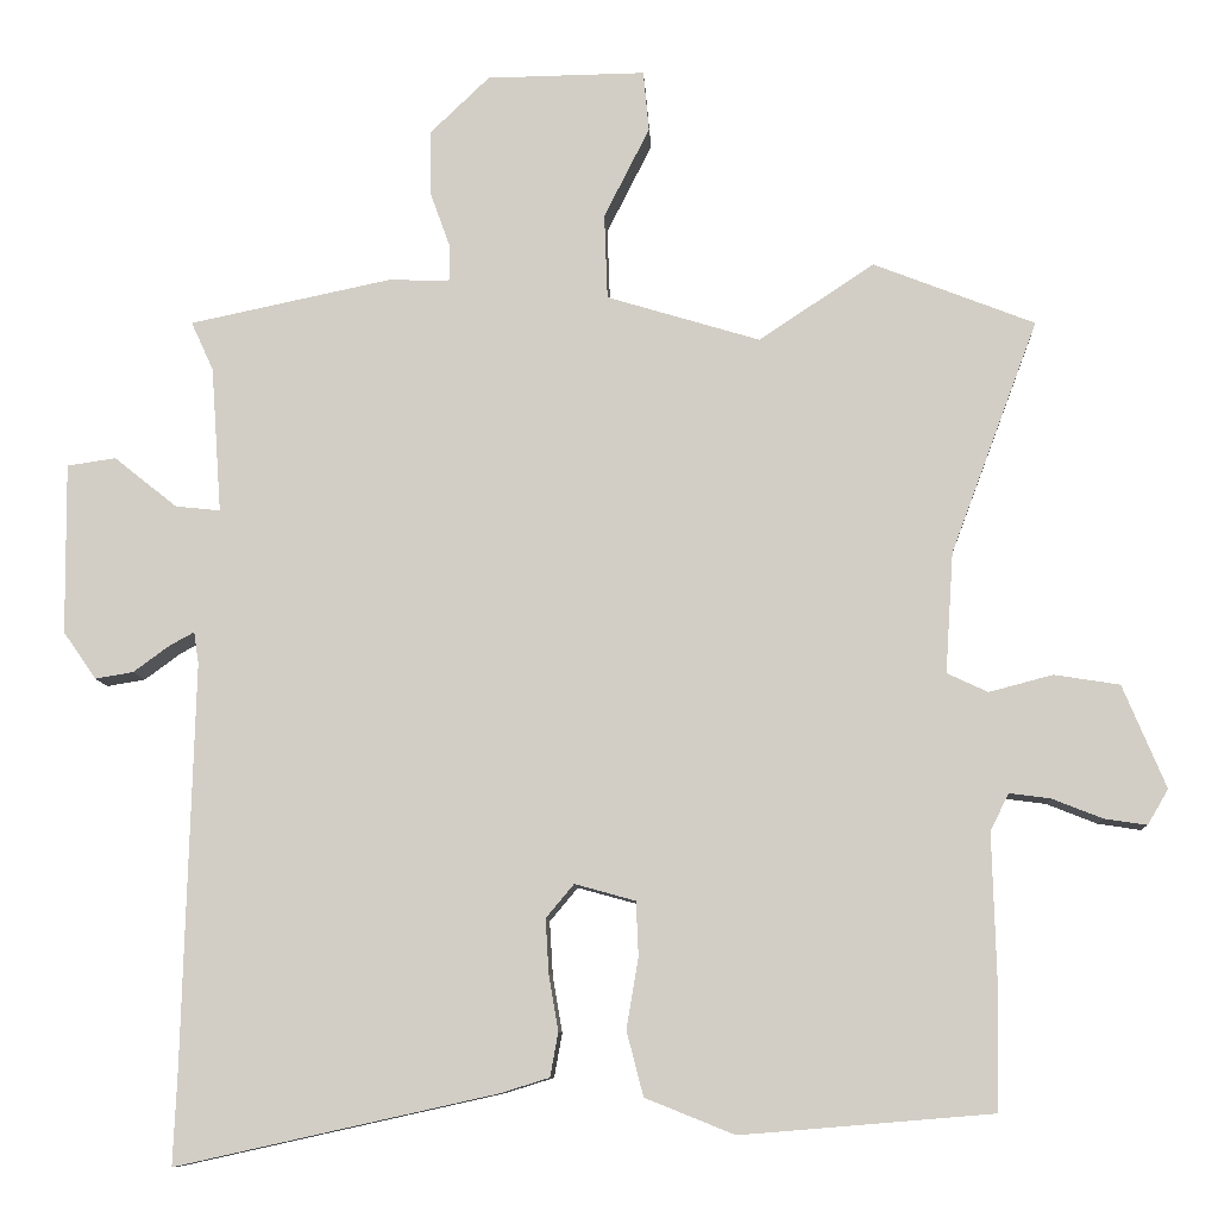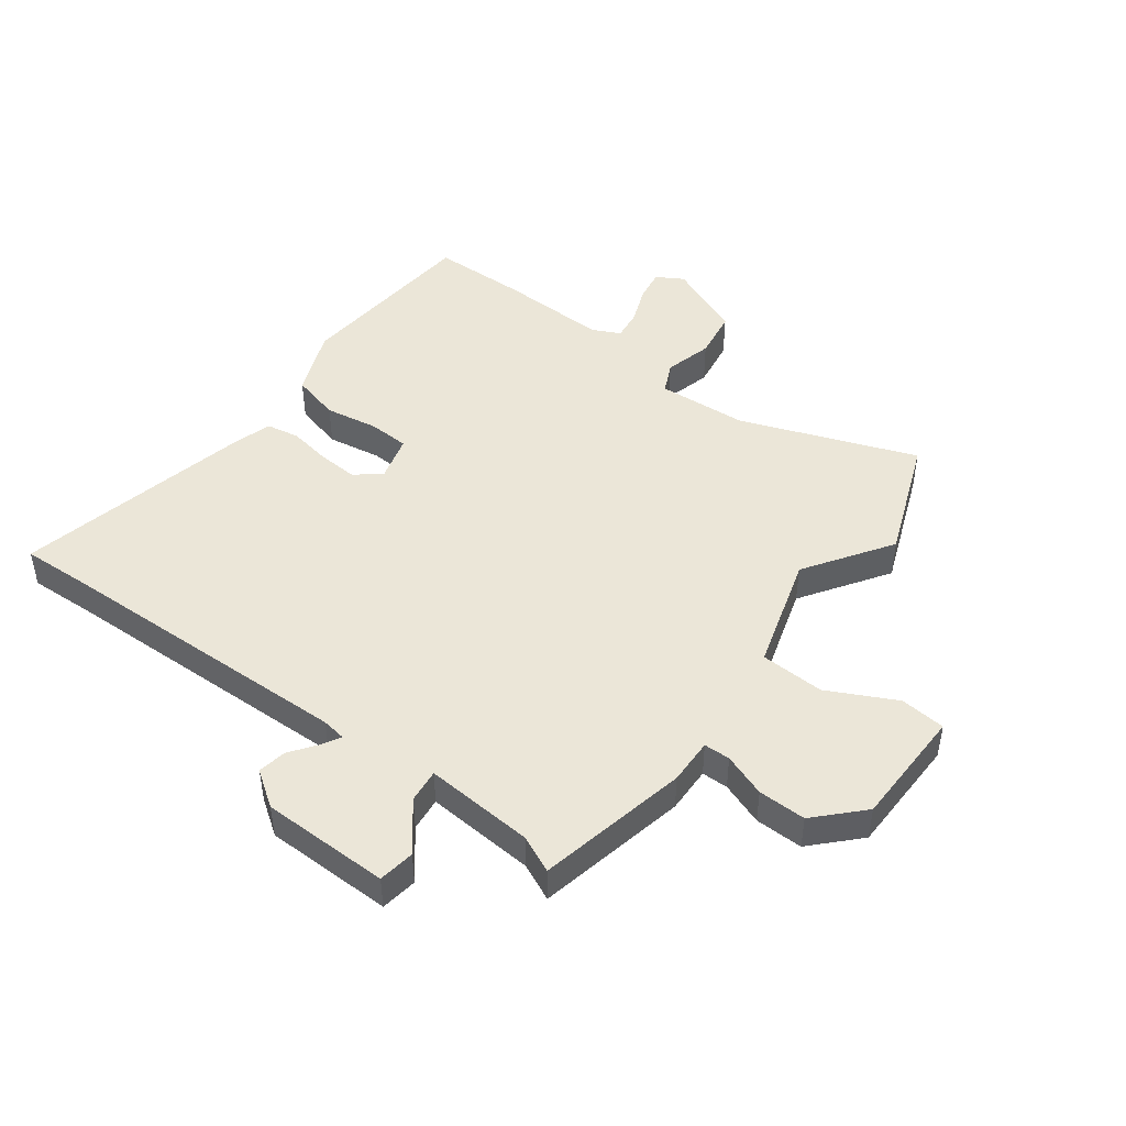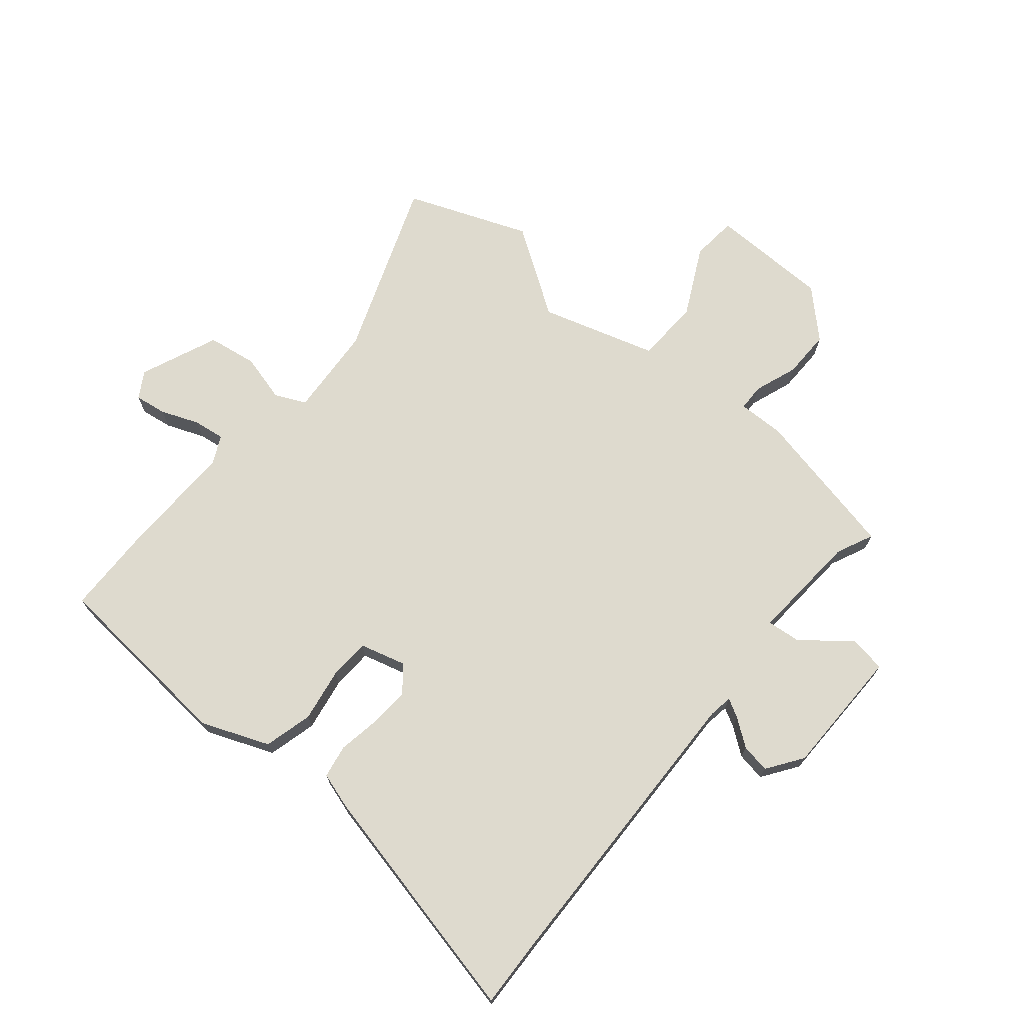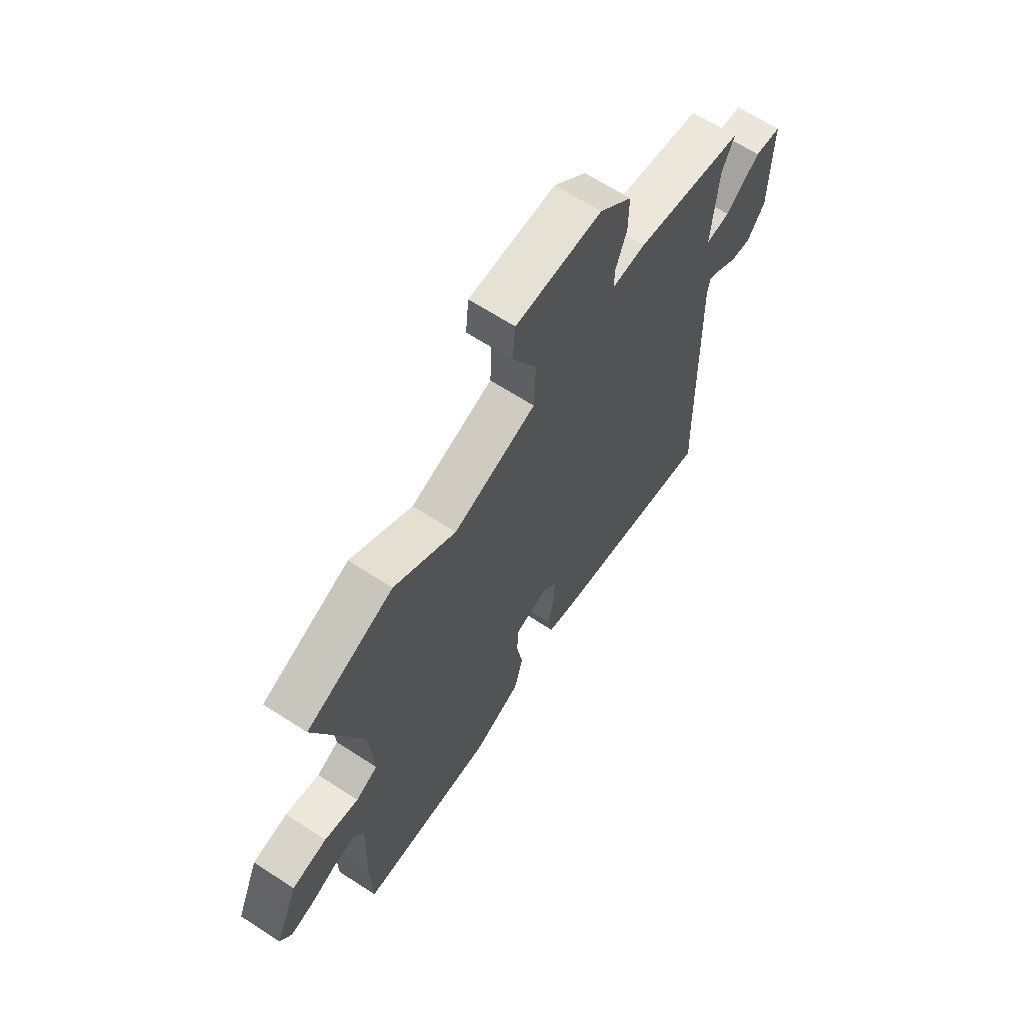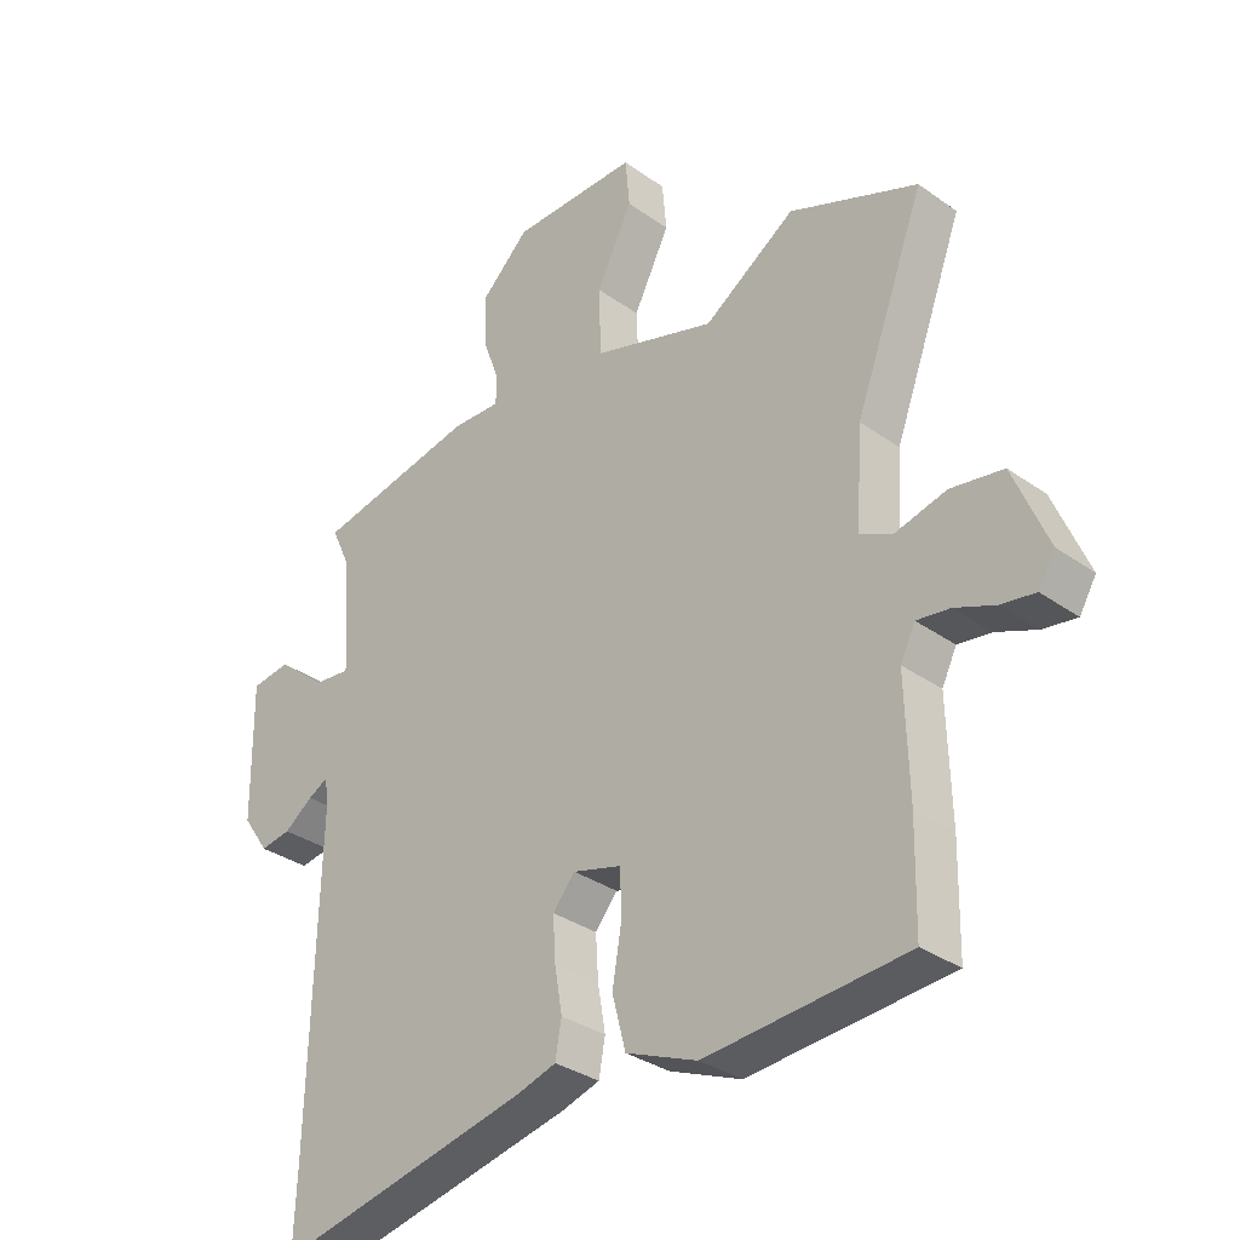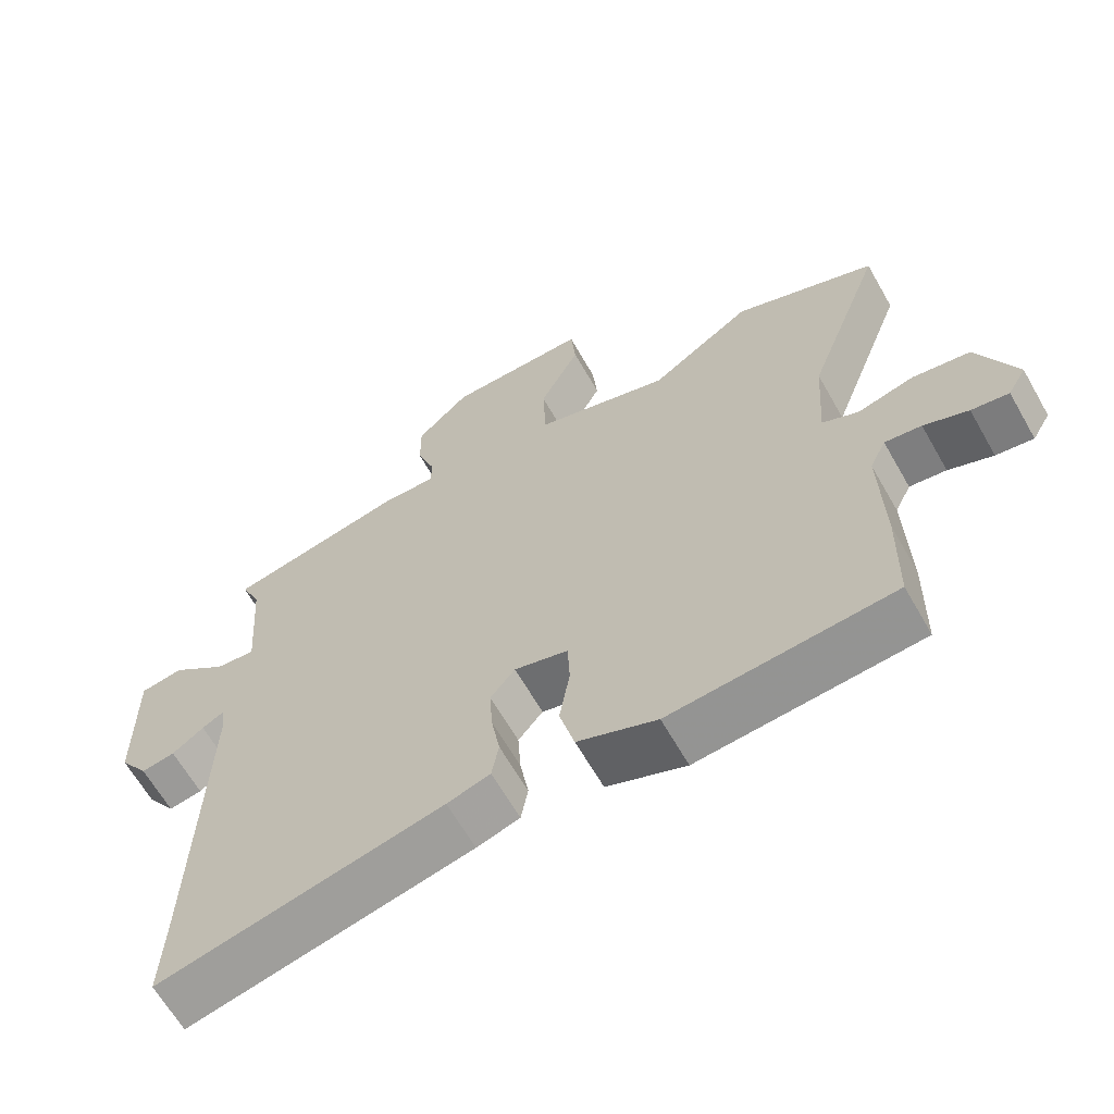
<metadata>
{"format":"obj","ext":"obj","renderer":"f3d","projection":"perspective","resolution":1024,"background":"white","views":[{"elev":-9.2,"azim":3.1,"up":"+Z"},{"elev":46.6,"azim":-53.2,"up":"+Y"},{"elev":71.2,"azim":-140.1,"up":"+Y"},{"elev":65.9,"azim":123.1,"up":"+Z"},{"elev":-32.4,"azim":45.3,"up":"+Z"},{"elev":-64.3,"azim":29.7,"up":"+Z"}]}
</metadata>
<code>
v 0.365 0.07 0.553
v 0.567 0.07 0.474
v 0.458 0.07 0.182
v 0.448 0.07 0.031
v 0.499 0.07 0.007
v 0.579 0.07 0.028
v 0.661 0.07 0.015
v 0.715 0.07 -0.114
v 0.689 0.07 -0.158
v 0.636 0.07 -0.15
v 0.573 0.07 -0.125
v 0.521 0.07 -0.118
v 0.498 0.07 -0.165
v 0.503 0.07 -0.346
v 0.5 0.07 -0.505
v 0.185 0.07 -0.531
v 0.073 0.07 -0.486
v 0.052 0.07 -0.405
v 0.067 0.07 -0.316
v 0.064 0.07 -0.248
v -0.012 0.07 -0.227
v -0.047 0.07 -0.269
v -0.043 0.07 -0.336
v -0.031 0.07 -0.407
v -0.041 0.07 -0.462
v -0.102 0.07 -0.481
v -0.503 0.07 -0.57
v -0.498 0.07 -0.455
v -0.484 0.07 0.05
v -0.49 0.07 0.09
v -0.521 0.07 0.073
v -0.566 0.07 0.04
v -0.614 0.07 0.032
v -0.655 0.07 0.091
v -0.657 0.07 0.305
v -0.596 0.07 0.314
v -0.517 0.07 0.251
v -0.461 0.07 0.245
v -0.474 0.07 0.428
v -0.502 0.07 0.489
v -0.25 0.07 0.542
v -0.173 0.07 0.54
v -0.172 0.07 0.584
v -0.198 0.07 0.656
v -0.199 0.07 0.736
v -0.124 0.07 0.808
v 0.075 0.07 0.811
v 0.082 0.07 0.735
v 0.025 0.07 0.622
v 0.029 0.07 0.515
v 0.221 0.07 0.457
v 0.365 0 0.553
v 0.567 0 0.474
v 0.458 0 0.182
v 0.448 0 0.031
v 0.499 0 0.007
v 0.579 0 0.028
v 0.661 0 0.015
v 0.715 0 -0.114
v 0.689 0 -0.158
v 0.636 0 -0.15
v 0.573 0 -0.125
v 0.521 0 -0.118
v 0.498 0 -0.165
v 0.503 0 -0.346
v 0.5 0 -0.505
v 0.185 0 -0.531
v 0.073 0 -0.486
v 0.052 0 -0.405
v 0.067 0 -0.316
v 0.064 0 -0.248
v -0.012 0 -0.227
v -0.047 0 -0.269
v -0.043 0 -0.336
v -0.031 0 -0.407
v -0.041 0 -0.462
v -0.102 0 -0.481
v -0.503 0 -0.57
v -0.498 0 -0.455
v -0.484 0 0.05
v -0.49 0 0.09
v -0.521 0 0.073
v -0.566 0 0.04
v -0.614 0 0.032
v -0.655 0 0.091
v -0.657 0 0.305
v -0.596 0 0.314
v -0.517 0 0.251
v -0.461 0 0.245
v -0.474 0 0.428
v -0.502 0 0.489
v -0.25 0 0.542
v -0.173 0 0.54
v -0.172 0 0.584
v -0.198 0 0.656
v -0.199 0 0.736
v -0.124 0 0.808
v 0.075 0 0.811
v 0.082 0 0.735
v 0.025 0 0.622
v 0.029 0 0.515
v 0.221 0 0.457
f 47 48 49
f 46 47 49
f 45 46 49
f 44 45 49
f 43 44 49
f 42 43 49 50
f 42 50 51
f 41 42 51
f 40 41 51
f 39 40 51
f 35 36 37
f 34 35 37
f 33 34 37
f 32 33 37
f 31 32 37
f 30 31 37 38
f 29 30 38
f 28 29 38
f 27 28 38
f 26 27 38
f 25 26 38
f 24 25 38
f 23 24 38
f 22 23 38 39
f 17 18 19
f 16 17 19
f 15 16 19
f 14 15 19
f 13 14 19
f 12 13 19 20
f 9 10 11
f 8 9 11
f 7 8 11
f 6 7 11
f 5 6 11
f 4 5 11 12
f 51 1 2 3
f 51 3 4
f 21 22 39 51
f 20 21 51
f 12 20 51
f 4 12 51
f 100 99 98
f 100 98 97
f 100 97 96
f 100 96 95
f 100 95 94
f 101 100 94 93
f 102 101 93
f 102 93 92
f 102 92 91
f 102 91 90
f 88 87 86
f 88 86 85
f 88 85 84
f 88 84 83
f 88 83 82
f 89 88 82 81
f 89 81 80
f 89 80 79
f 89 79 78
f 89 78 77
f 89 77 76
f 89 76 75
f 89 75 74
f 90 89 74 73
f 70 69 68
f 70 68 67
f 70 67 66
f 70 66 65
f 70 65 64
f 71 70 64 63
f 62 61 60
f 62 60 59
f 62 59 58
f 62 58 57
f 62 57 56
f 63 62 56 55
f 54 53 52 102
f 55 54 102
f 102 90 73 72
f 102 72 71
f 102 71 63
f 102 63 55
f 1 52 53 2
f 2 53 54 3
f 3 54 55 4
f 4 55 56 5
f 5 56 57 6
f 6 57 58 7
f 7 58 59 8
f 8 59 60 9
f 9 60 61 10
f 10 61 62 11
f 11 62 63 12
f 12 63 64 13
f 13 64 65 14
f 14 65 66 15
f 15 66 67 16
f 16 67 68 17
f 17 68 69 18
f 18 69 70 19
f 19 70 71 20
f 20 71 72 21
f 21 72 73 22
f 22 73 74 23
f 23 74 75 24
f 24 75 76 25
f 25 76 77 26
f 26 77 78 27
f 27 78 79 28
f 28 79 80 29
f 29 80 81 30
f 30 81 82 31
f 31 82 83 32
f 32 83 84 33
f 33 84 85 34
f 34 85 86 35
f 35 86 87 36
f 36 87 88 37
f 37 88 89 38
f 38 89 90 39
f 39 90 91 40
f 40 91 92 41
f 41 92 93 42
f 42 93 94 43
f 43 94 95 44
f 44 95 96 45
f 45 96 97 46
f 46 97 98 47
f 47 98 99 48
f 48 99 100 49
f 49 100 101 50
f 50 101 102 51
f 51 102 52 1

</code>
